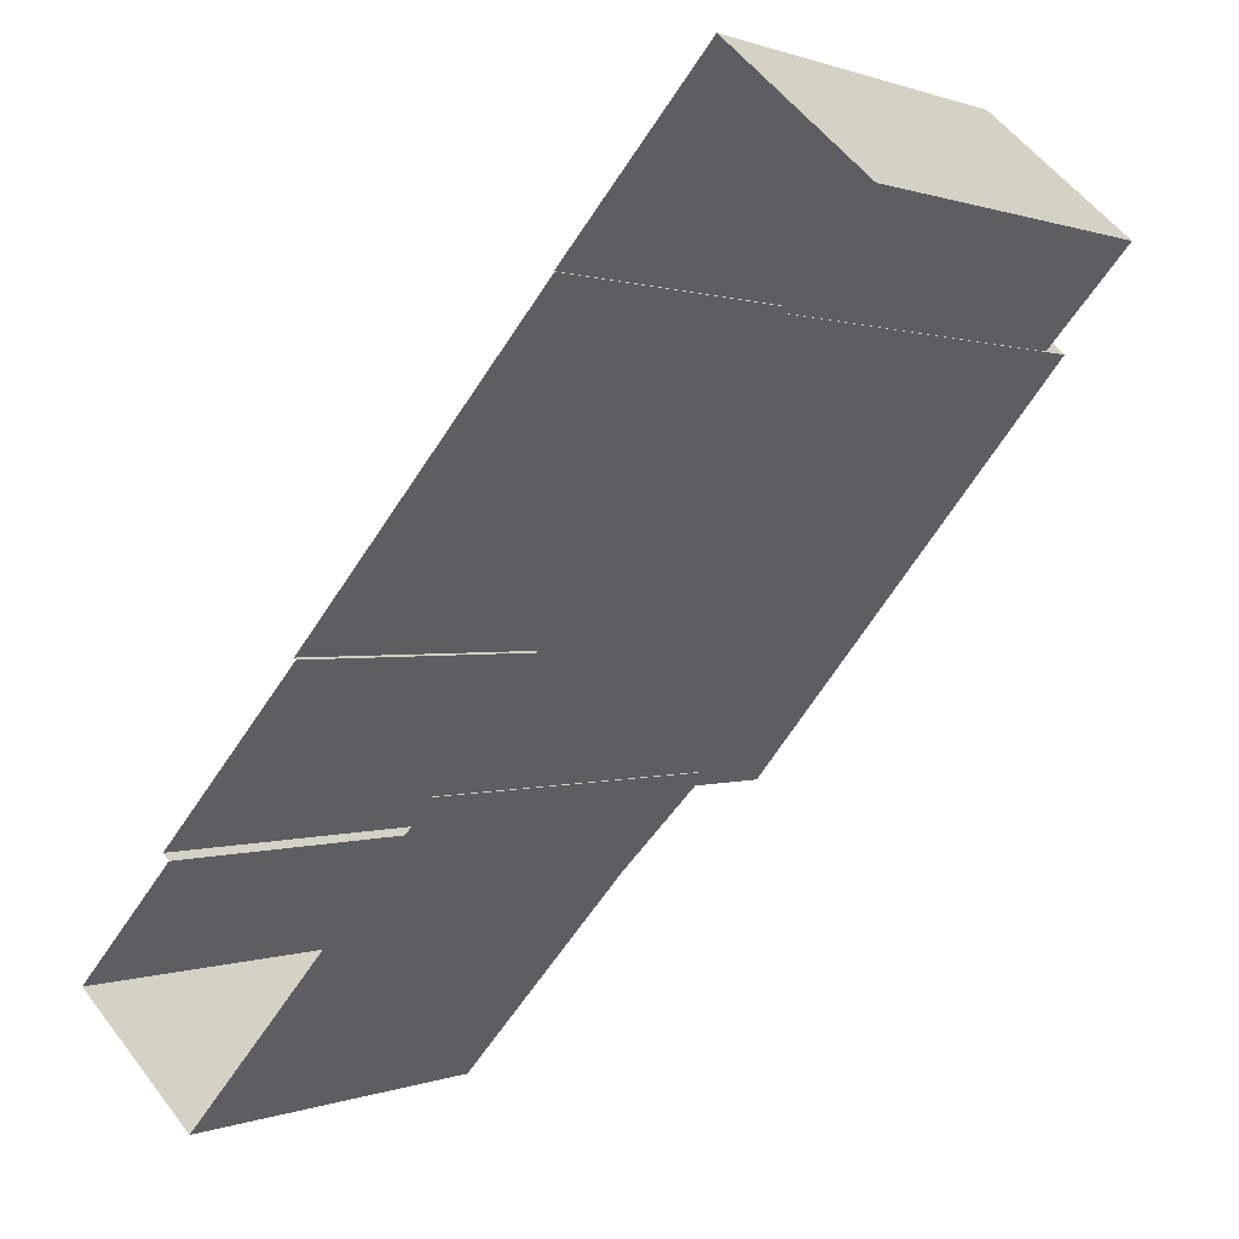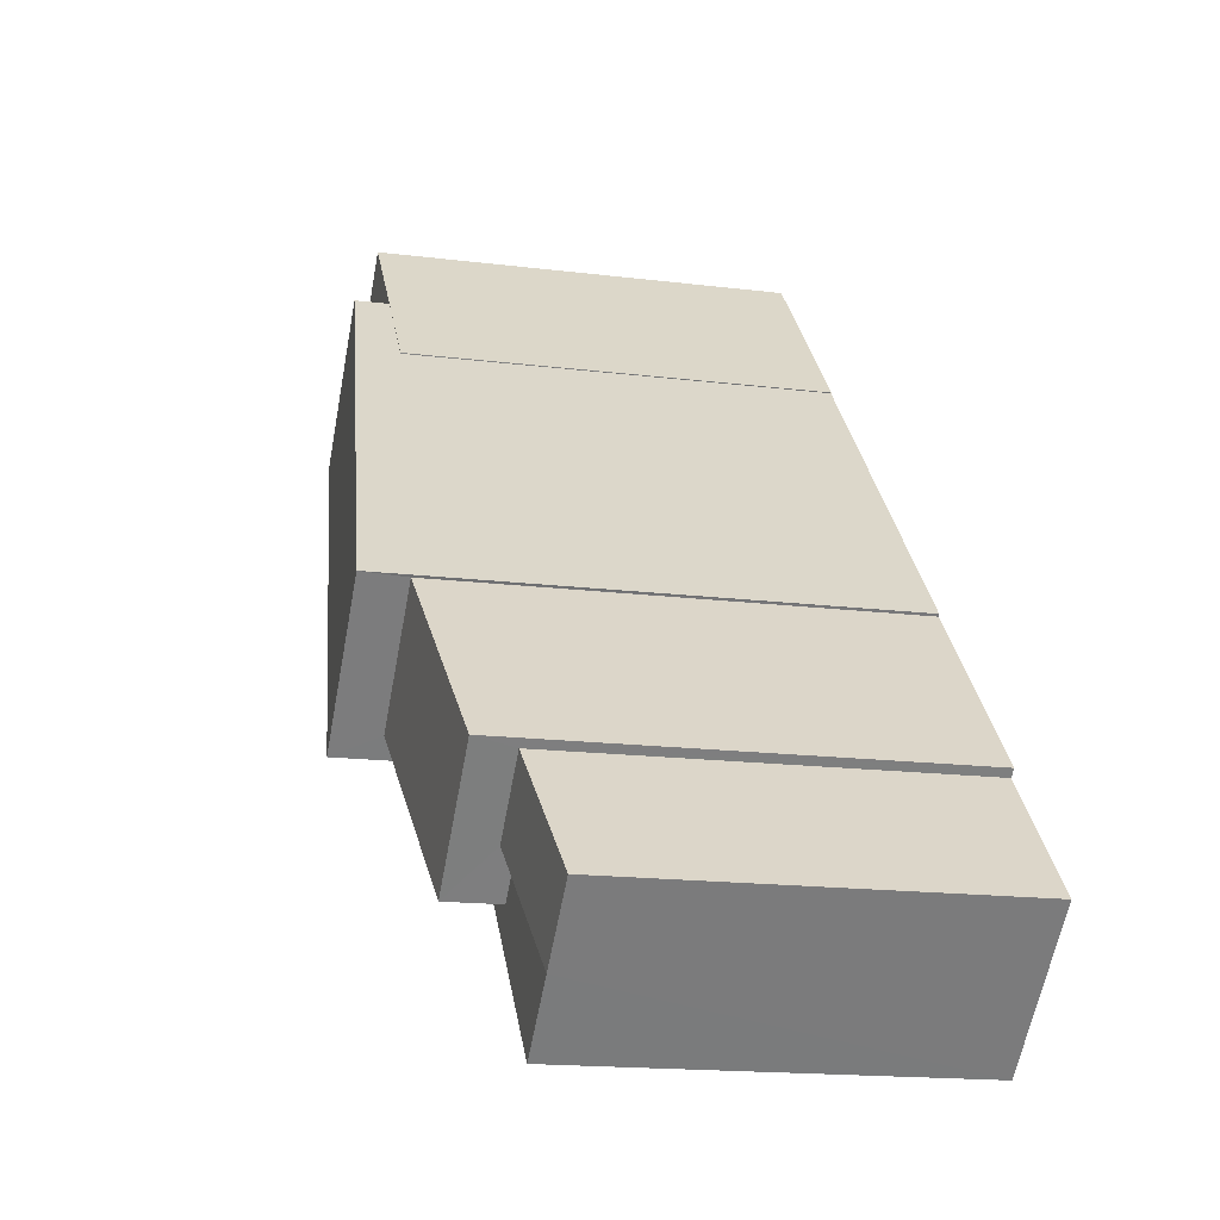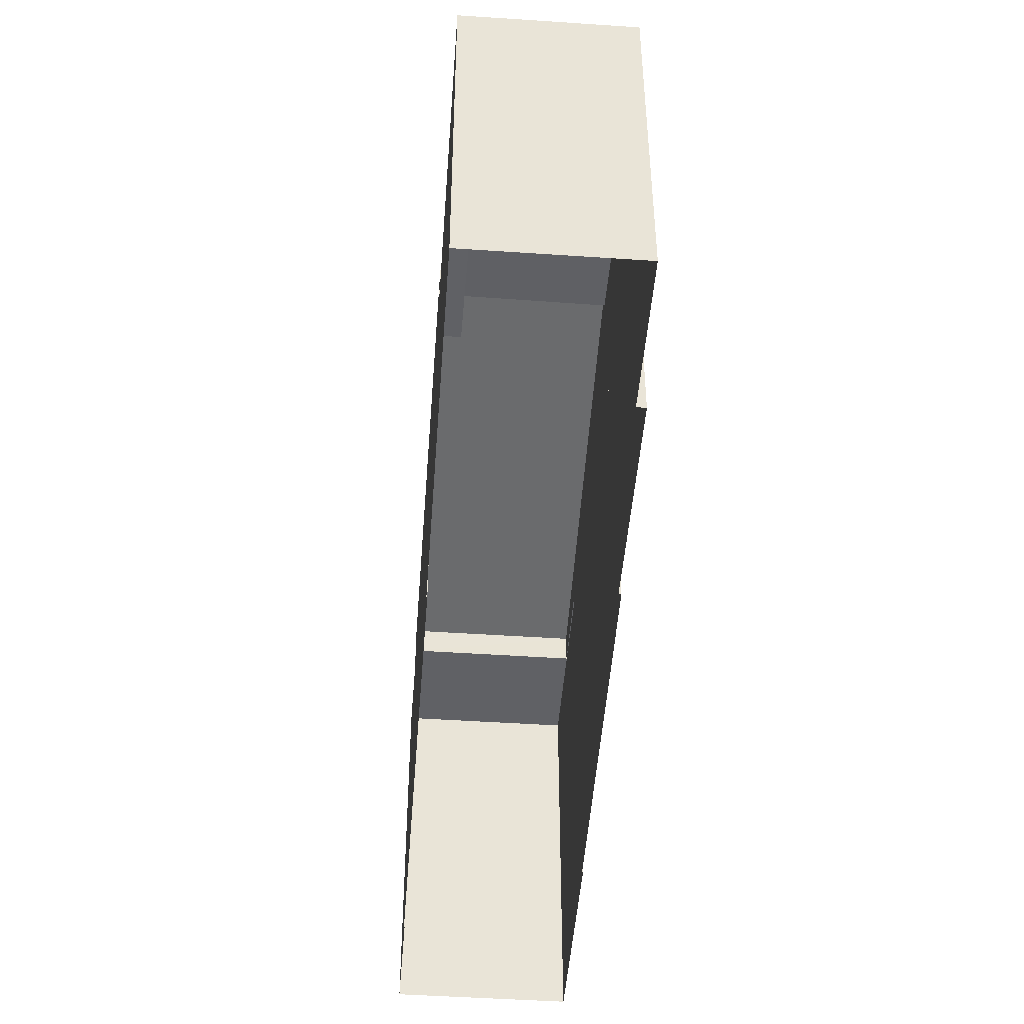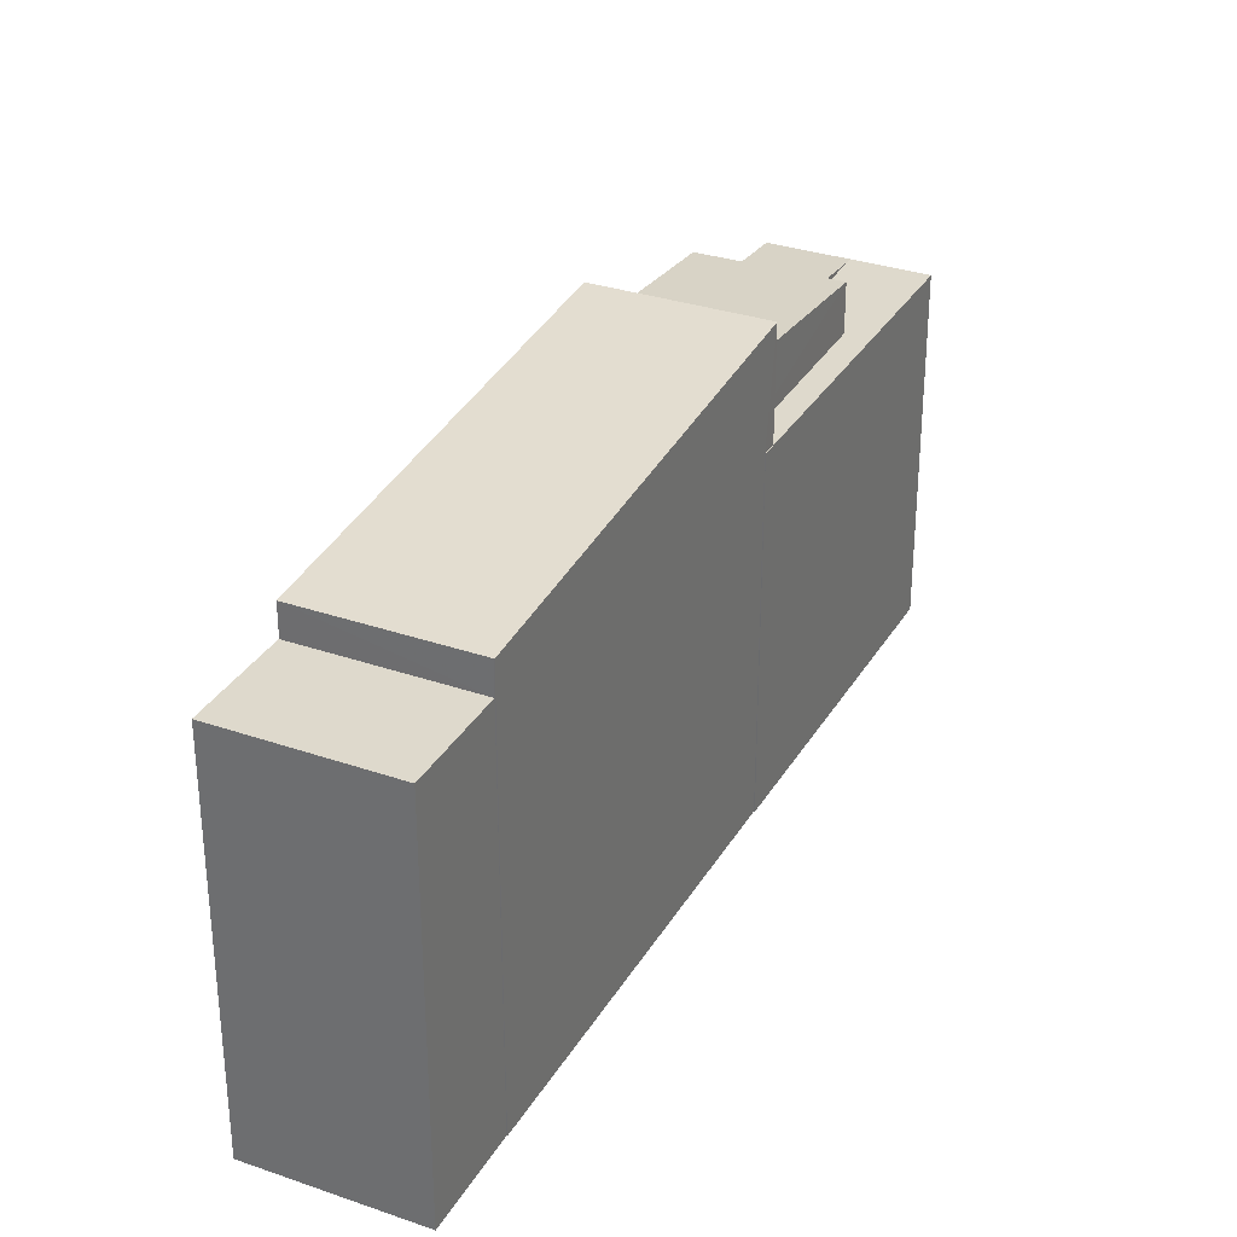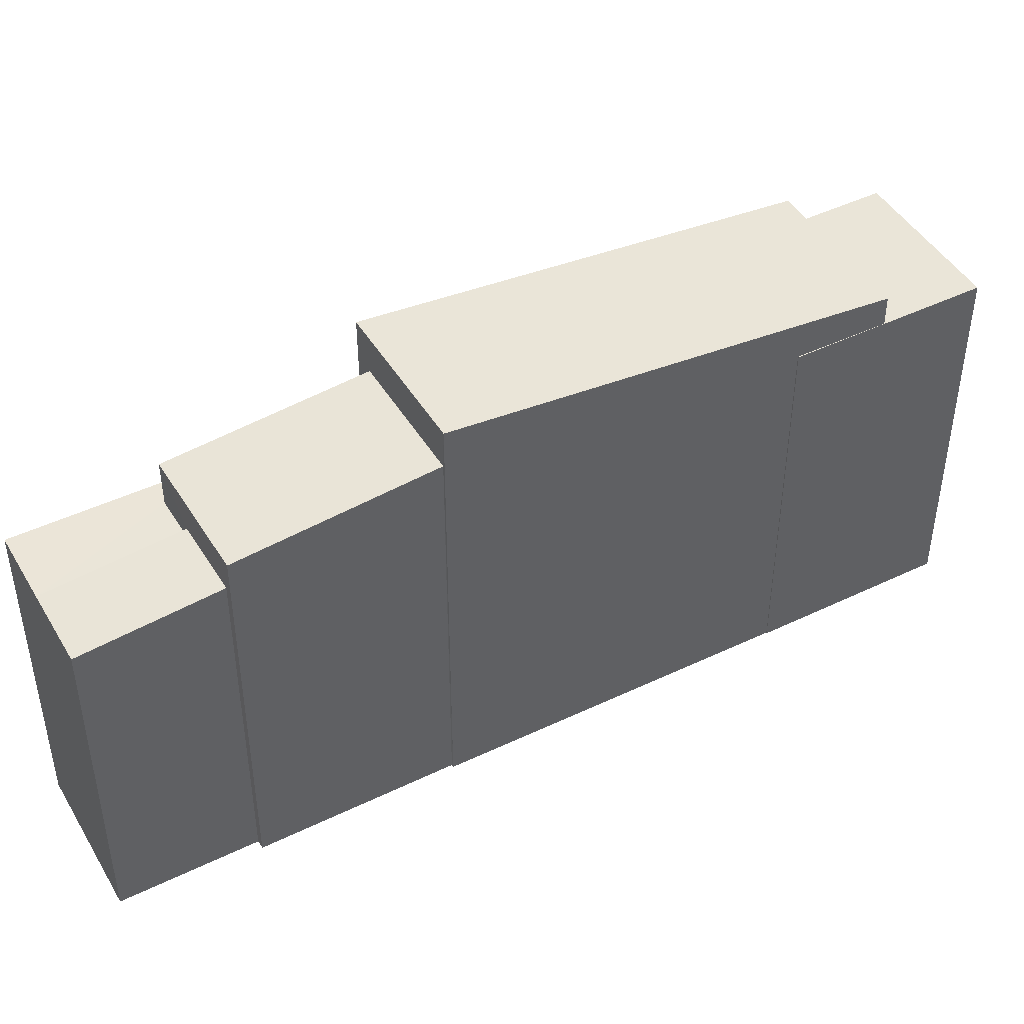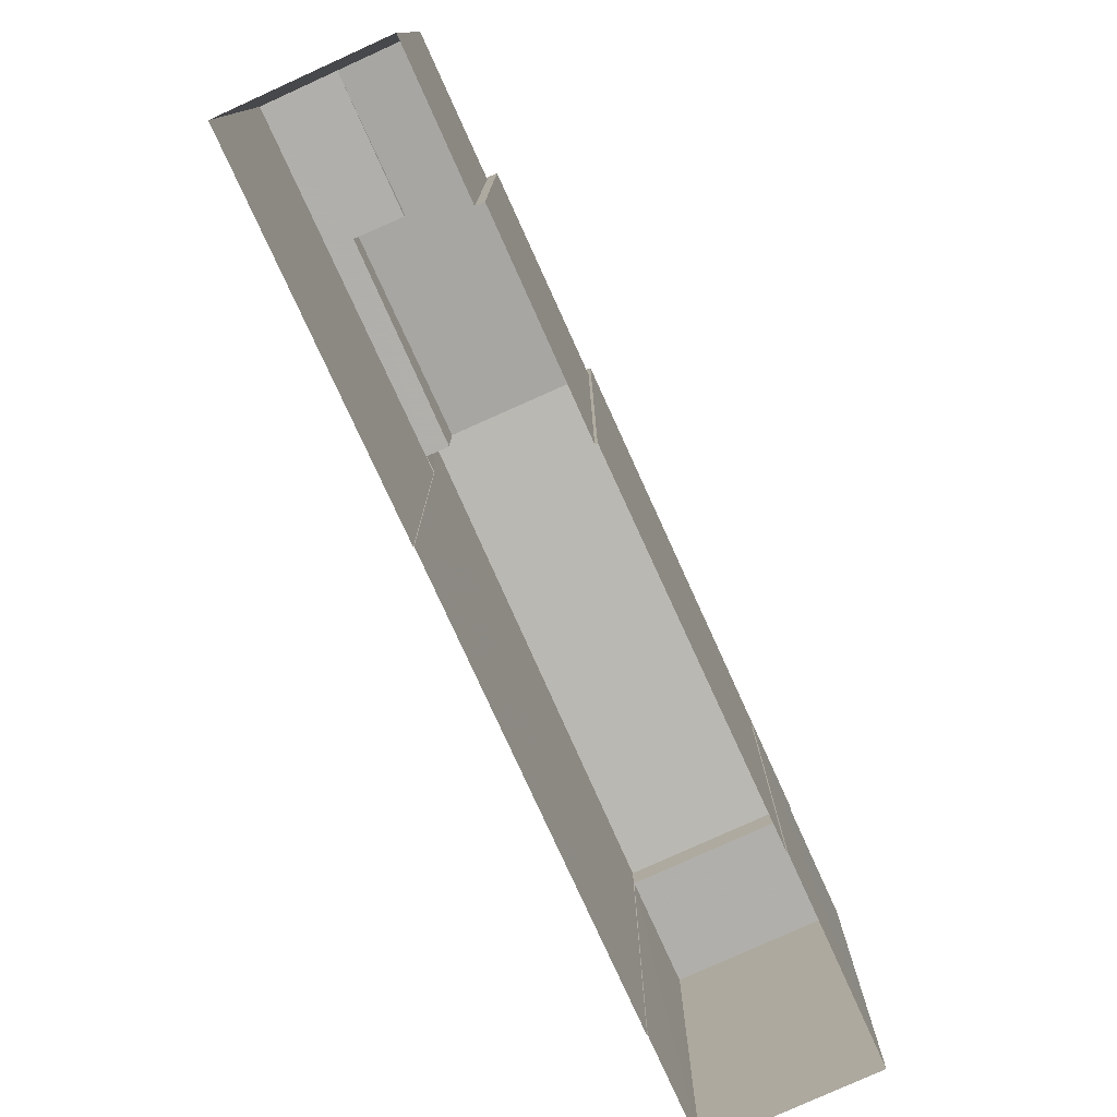
<metadata>
{"format":"obj","ext":"obj","renderer":"f3d","projection":"perspective","resolution":1024,"background":"white","views":[{"elev":0.6,"azim":-144.6,"up":"+Y"},{"elev":-16.9,"azim":75.9,"up":"+Y"},{"elev":-48.4,"azim":37.6,"up":"+Z"},{"elev":32.0,"azim":-112.2,"up":"+Z"},{"elev":45.5,"azim":103.0,"up":"+Z"},{"elev":-78.4,"azim":66.4,"up":"+Z"}]}
</metadata>
<code>
v -5672 -3.715e+04 2.833
v -5674 -3.714e+04 2.833
v -5671 -3.714e+04 2.834
v -5668 -3.715e+04 2.833
v -5668 -3.715e+04 2.833
v -5672 -3.715e+04 2.833
v -5660 -3.715e+04 2.83
v -5661 -3.716e+04 2.829
v -5666 -3.715e+04 2.831
v -5658 -3.716e+04 2.829
v -5663 -3.715e+04 2.831
v -5663 -3.715e+04 2.831
v -5666 -3.715e+04 2.831
v -5660 -3.715e+04 2.83
v -5666 -3.715e+04 10.25
v -5666 -3.715e+04 10.25
v -5666 -3.715e+04 10.25
v -5662 -3.716e+04 10.25
v -5665 -3.715e+04 10.25
v -5662 -3.716e+04 10.25
v -5660 -3.716e+04 10.25
v -5661 -3.716e+04 10.25
v -5658 -3.716e+04 10.25
v -5662 -3.716e+04 10.51
v -5660 -3.715e+04 10.52
v -5665 -3.715e+04 11.68
v -5662 -3.716e+04 11.29
v -5660 -3.715e+04 11.29
v -5663 -3.715e+04 11.68
v -5663 -3.715e+04 12.55
v -5672 -3.715e+04 11.72
v -5666 -3.715e+04 12.55
v -5670 -3.714e+04 11.71
v -5674 -3.714e+04 11.05
v -5672 -3.715e+04 11.05
v -5671 -3.714e+04 11.05
v -5670 -3.714e+04 11.05
v -5668 -3.715e+04 11.05
v -5668 -3.715e+04 11.05
f 1 2 3
f 3 4 5
f 1 5 6
f 7 8 9
f 8 7 10
f 11 5 12
f 7 9 13
f 13 6 5
f 7 11 14
f 1 3 5
f 13 5 11
f 7 13 11
f 15 16 17
f 18 19 17
f 20 18 21
f 17 16 22
f 21 18 22
f 18 17 22
f 23 24 21
f 23 25 24
f 26 27 28
f 29 26 28
f 30 31 32
f 30 33 31
f 34 35 36
f 36 37 38
f 38 37 39
f 35 37 36
f 21 8 10
f 10 23 21
f 22 8 21
f 22 16 9
f 8 22 9
f 13 9 16
f 15 13 16
f 7 23 10
f 7 25 23
f 20 21 24
f 24 27 18
f 27 24 28
f 28 25 14
f 18 20 24
f 14 25 7
f 24 25 28
f 11 28 14
f 11 29 28
f 19 27 26
f 19 18 27
f 26 32 17
f 32 26 30
f 30 29 12
f 19 26 17
f 12 29 11
f 26 29 30
f 17 32 15
f 13 15 6
f 6 15 31
f 15 32 31
f 33 35 31
f 31 35 6
f 33 37 35
f 6 35 1
f 37 33 39
f 5 39 12
f 12 39 30
f 39 33 30
f 39 4 38
f 39 5 4
f 35 34 2
f 1 35 2
f 34 3 2
f 34 36 3
f 3 38 4
f 3 36 38

</code>
